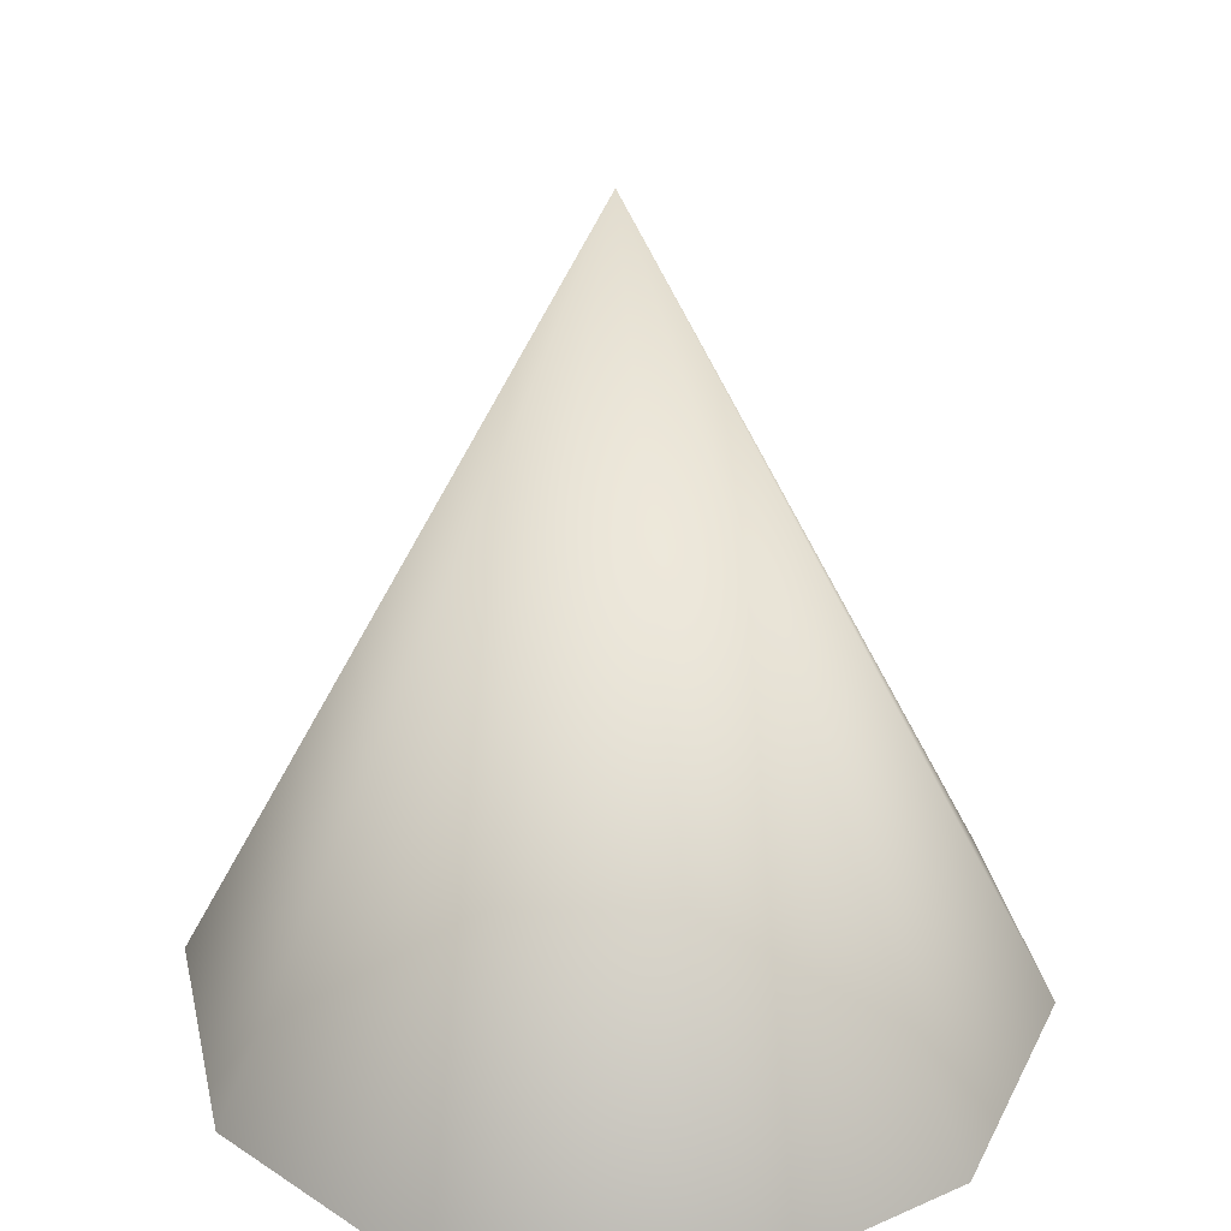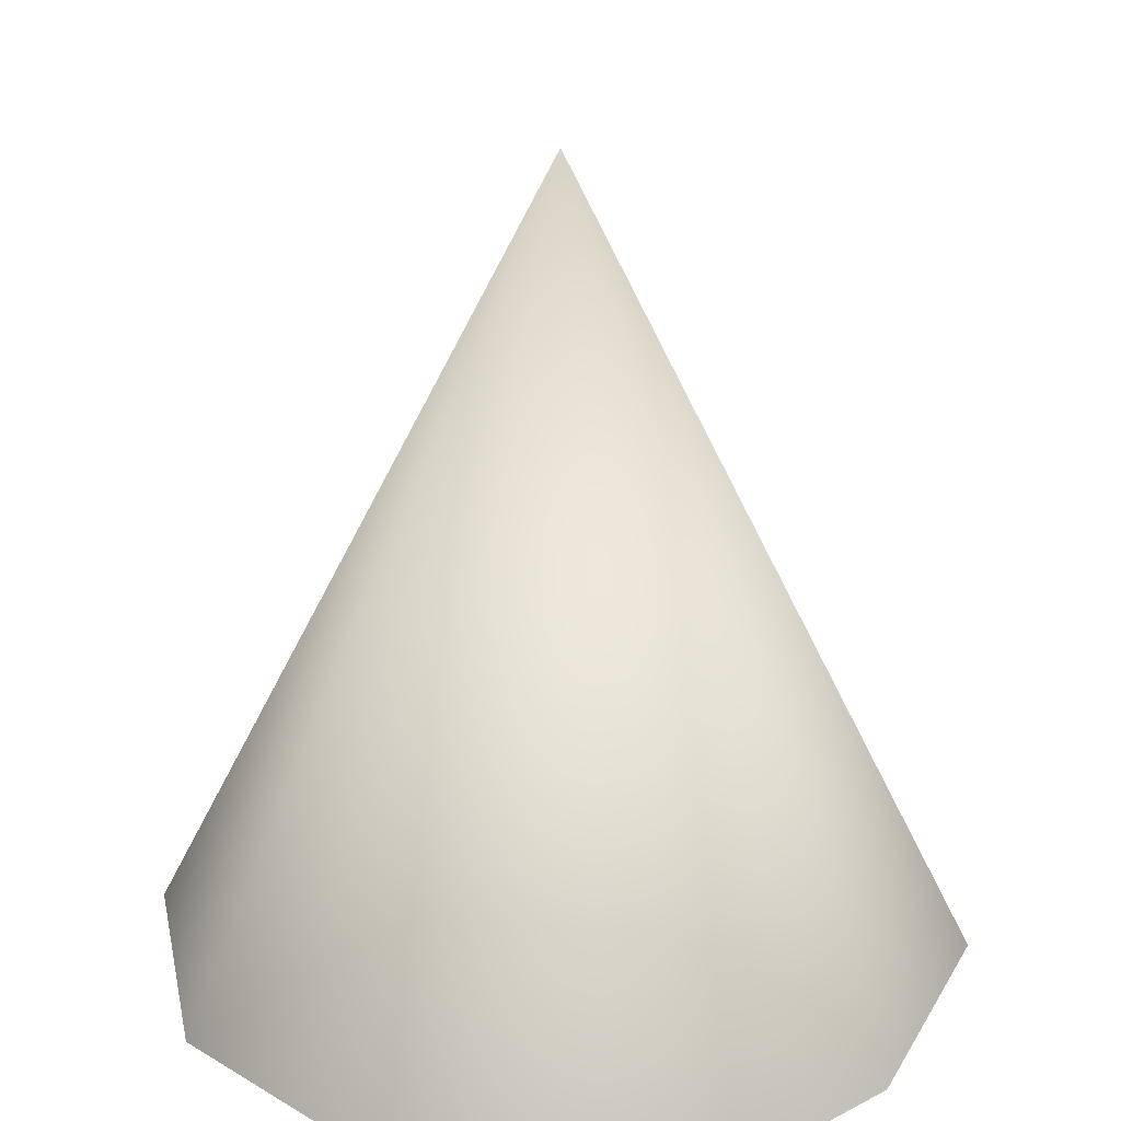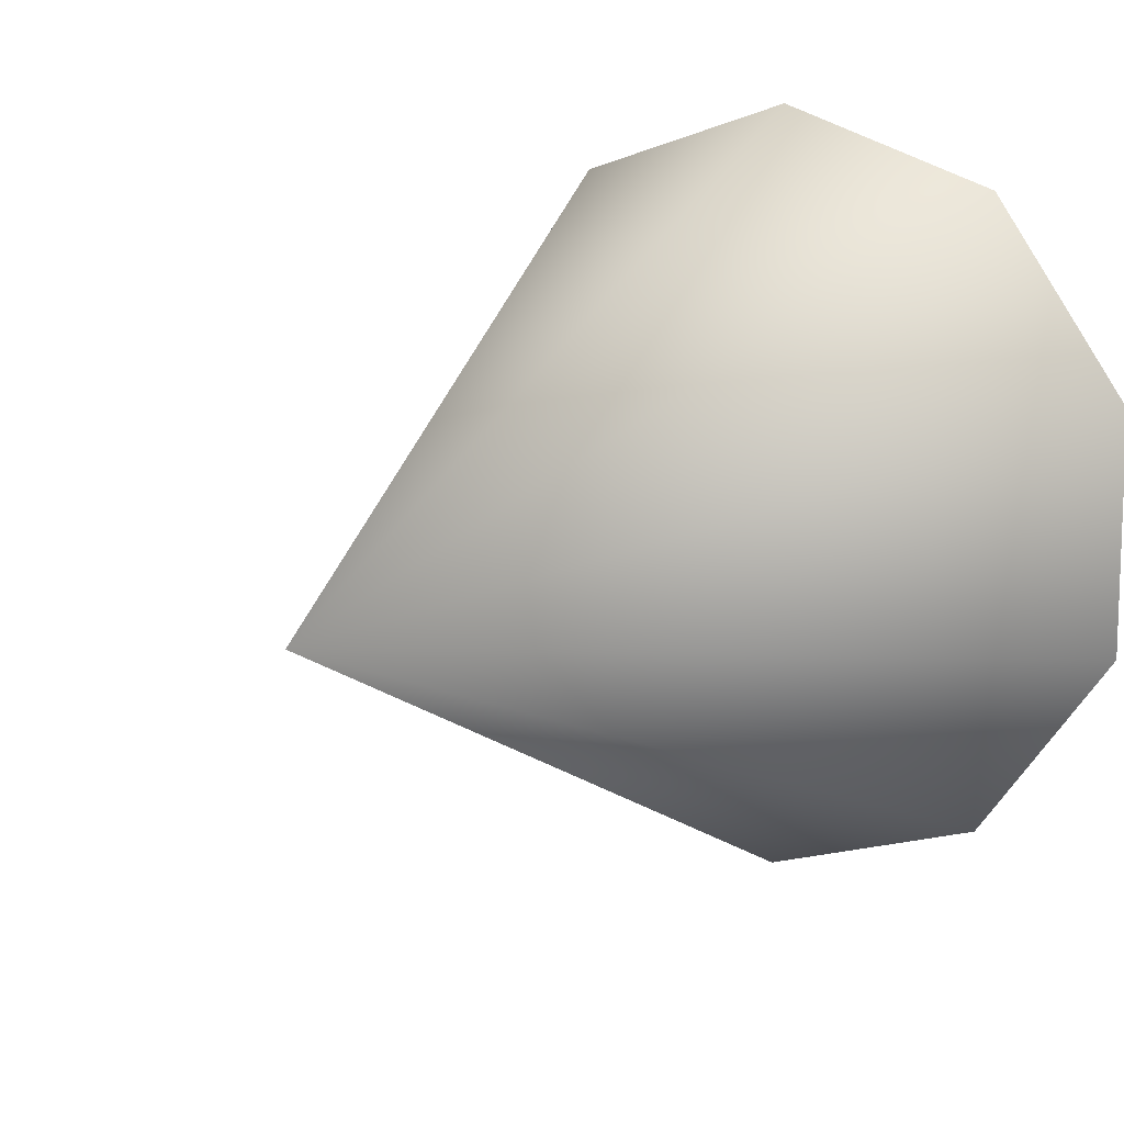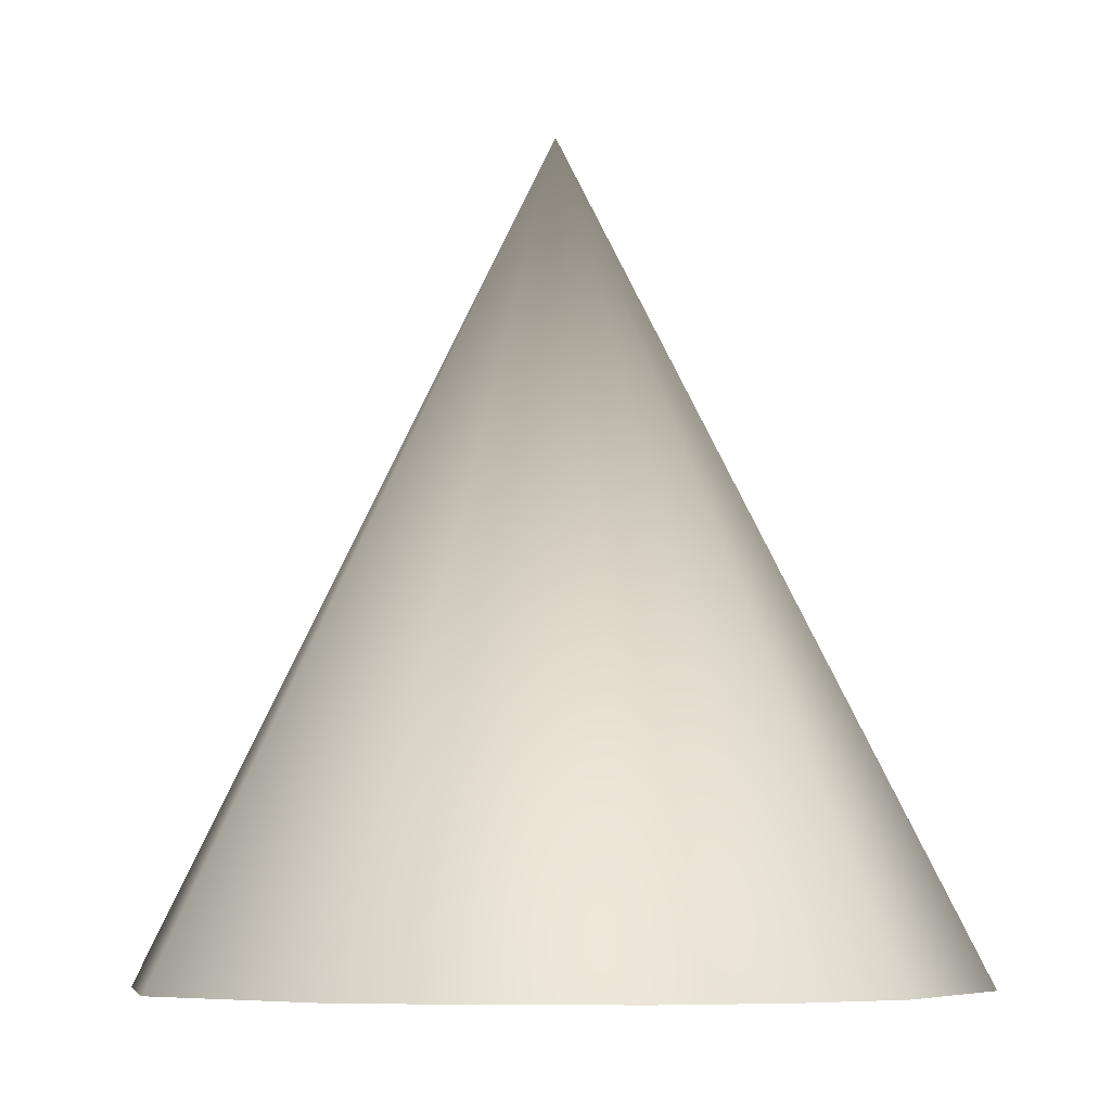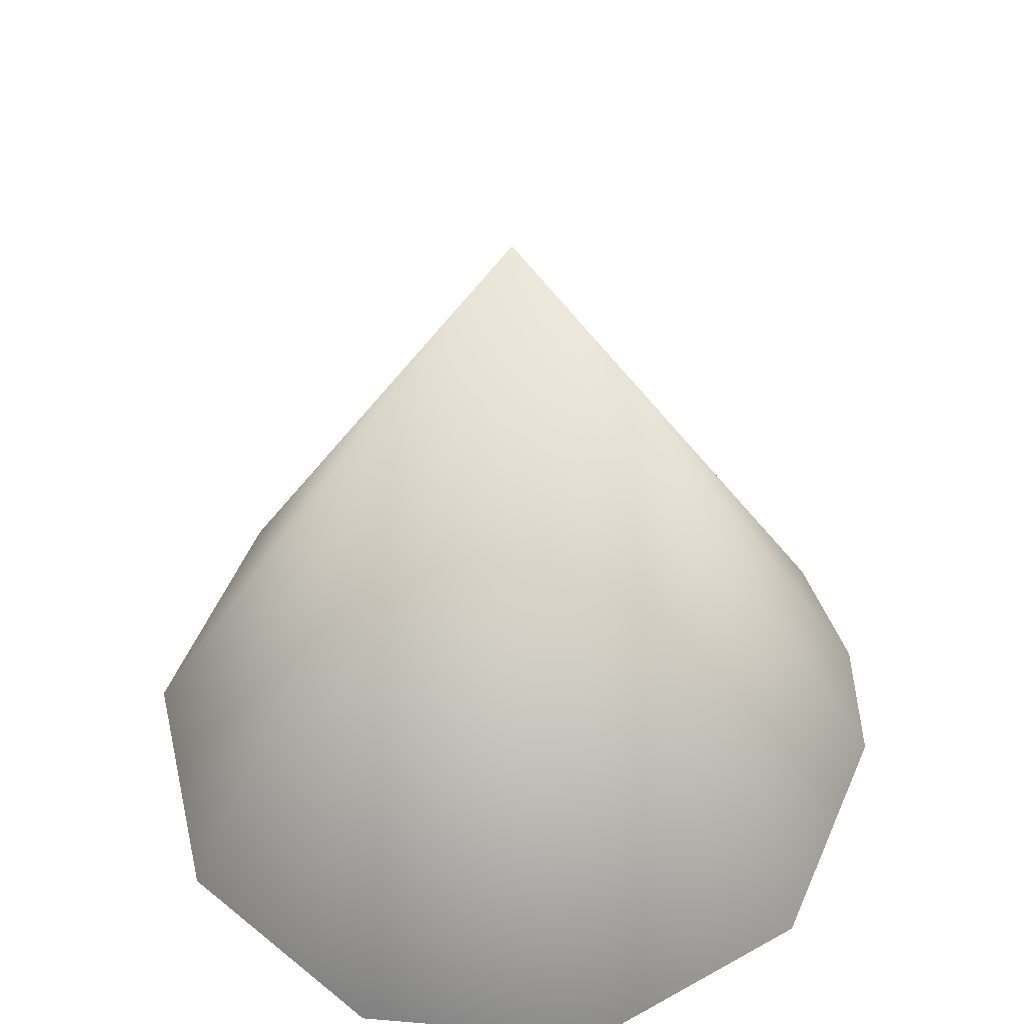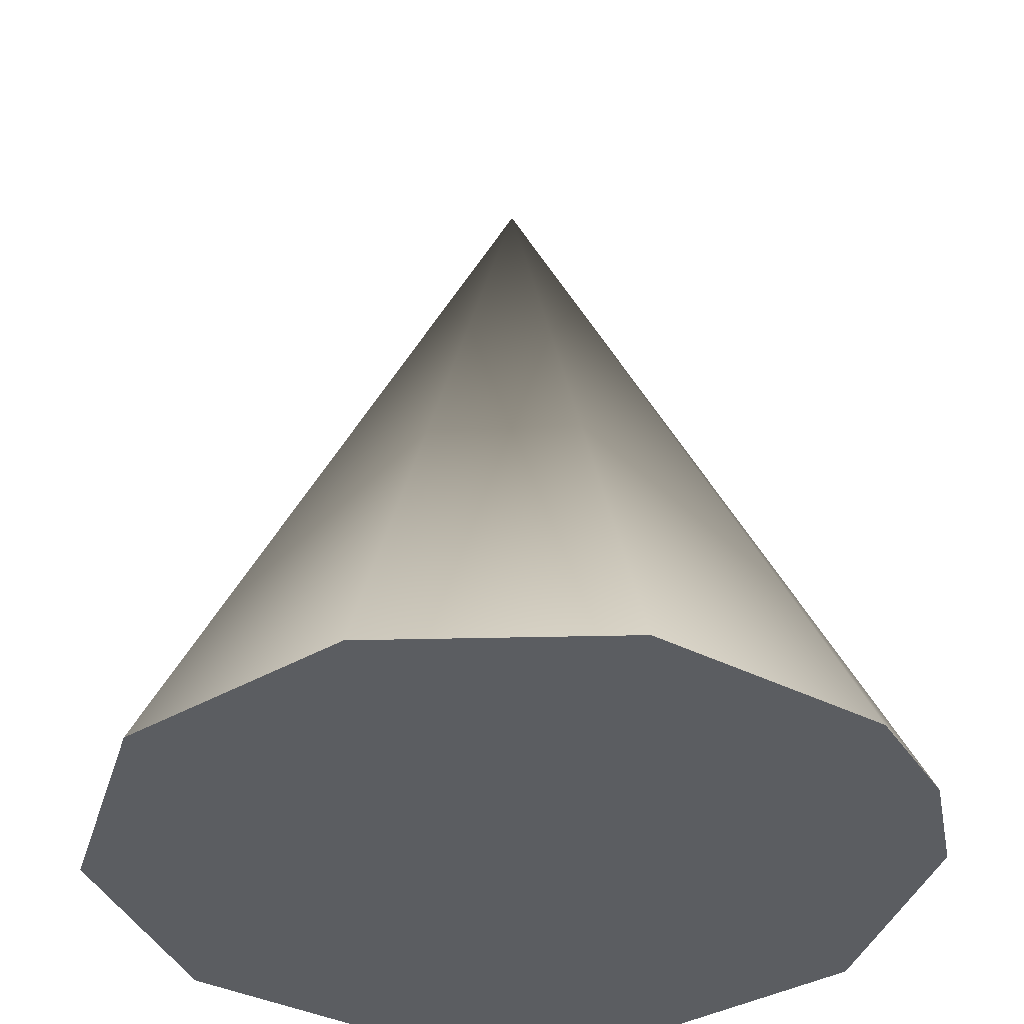
<metadata>
{"format":"obj","ext":"obj","renderer":"f3d","projection":"perspective","resolution":1024,"background":"white","views":[{"elev":34.7,"azim":-12.6,"up":"+Y"},{"elev":27.4,"azim":96.3,"up":"+Y"},{"elev":12.3,"azim":-146.0,"up":"+Z"},{"elev":-6.9,"azim":97.5,"up":"+Y"},{"elev":53.8,"azim":23.1,"up":"+Y"},{"elev":-35.9,"azim":55.8,"up":"+Y"}]}
</metadata>
<code>
g default
v 0.9511 0.04622 -0.309
v 0.809 0.04622 -0.5878
v 0.5878 0.04622 -0.809
v 0 0.04622 -1
v -0.5878 0.04622 -0.809
v -0.9511 0.04622 -0.309
v -0.9511 0.04622 0.309
v -0.5878 0.04622 0.809
v -0 0.04622 1
v 0.5878 0.04622 0.809
v 0.9511 0.04622 0.309
v 0 2.046 0
g pCone1
f 2 1 11
f 2 11 10
f 2 10 9
f 2 9 8
f 2 8 7
f 2 7 6
f 2 6 5
f 2 5 4
f 2 4 3
f 12 1 2 3
f 12 3 4
f 12 4 5
f 12 5 6
f 12 6 7
f 12 7 8
f 12 8 9
f 12 9 10
f 12 10 11
f 12 11 1

</code>
